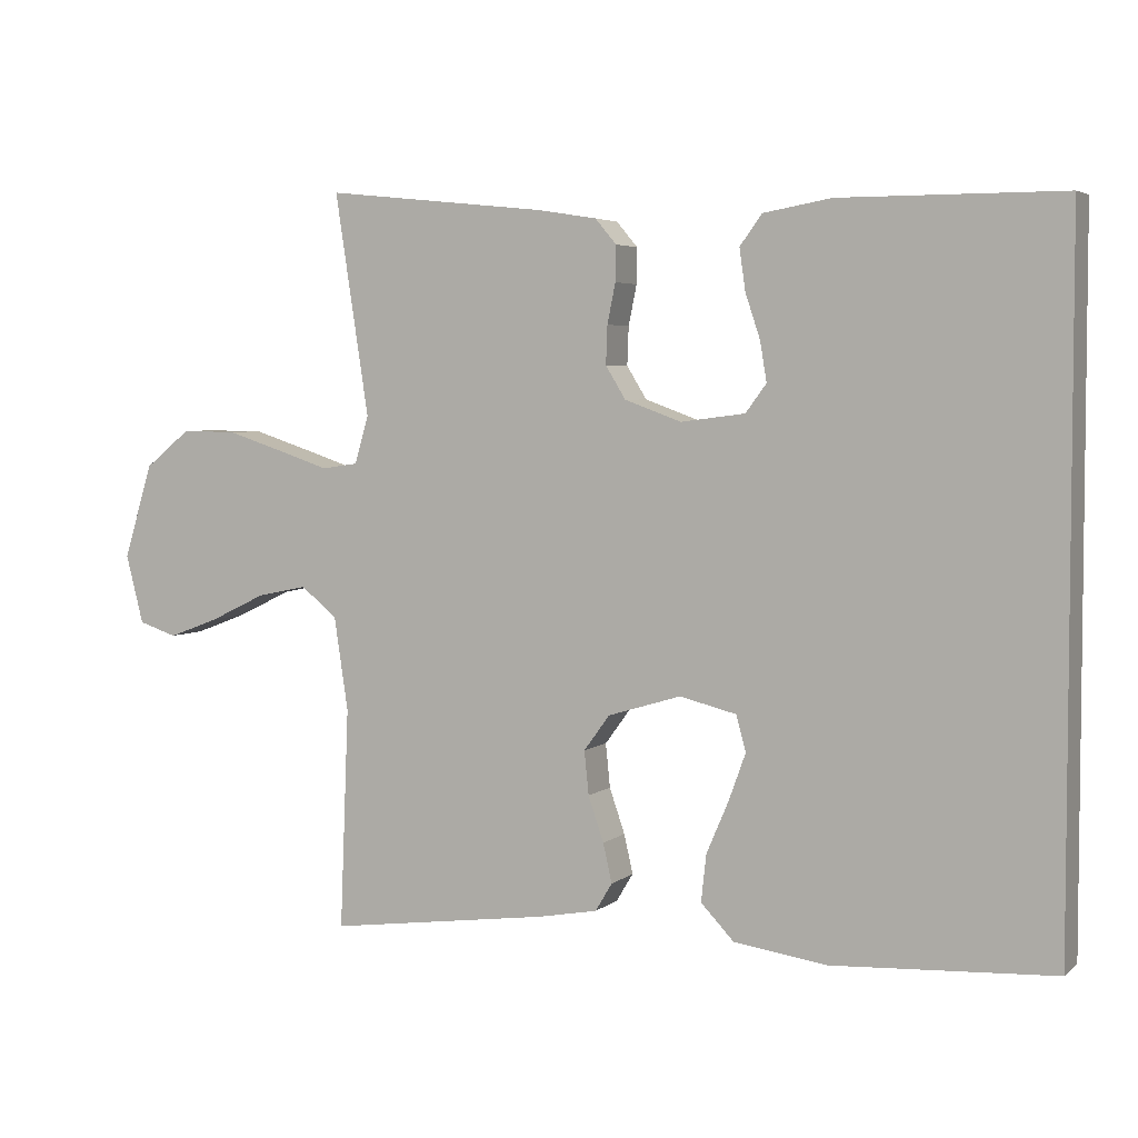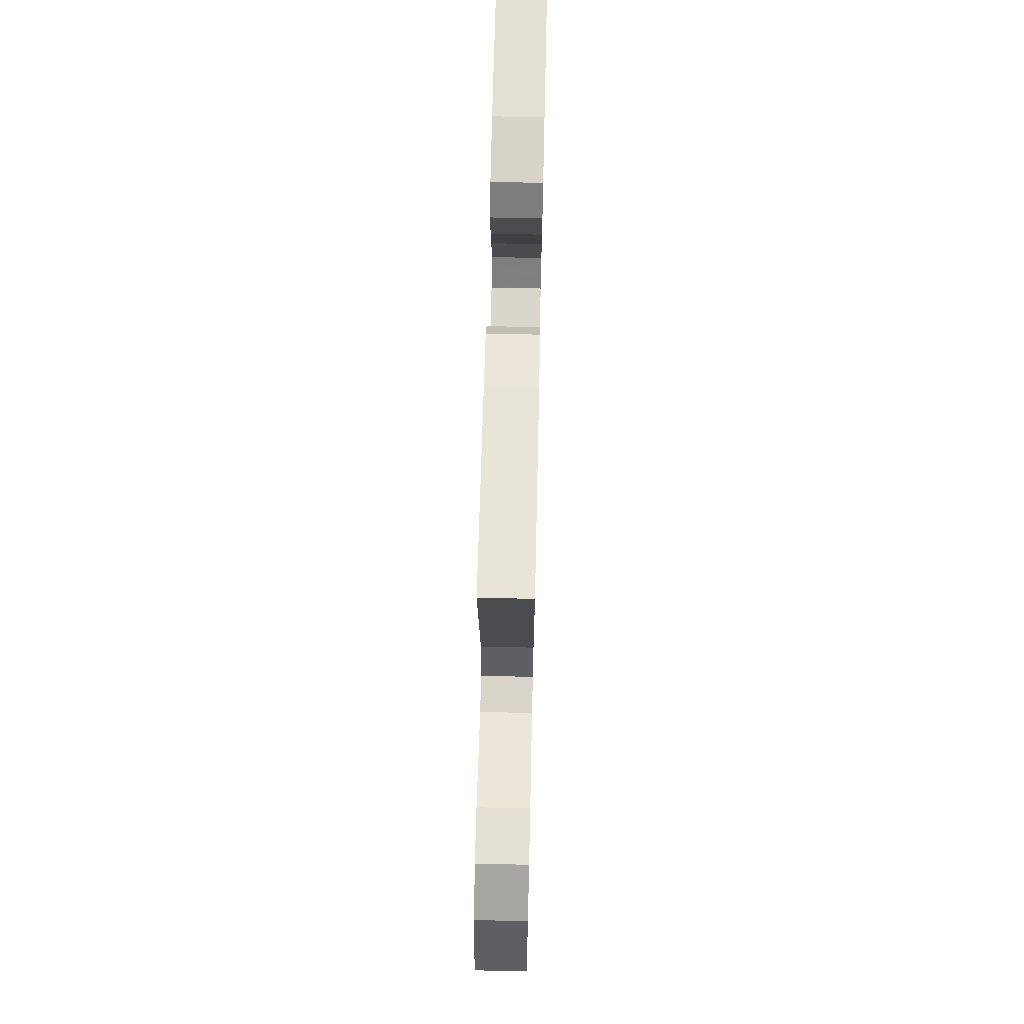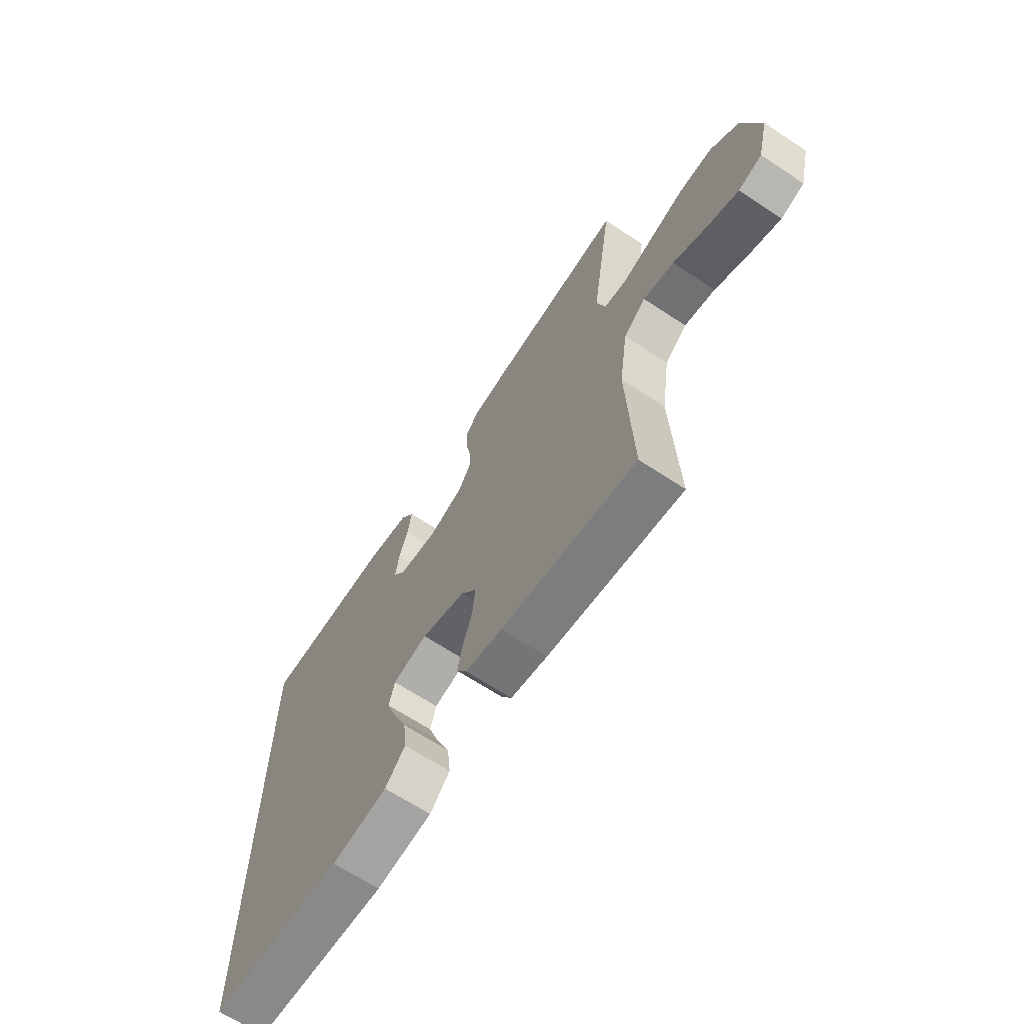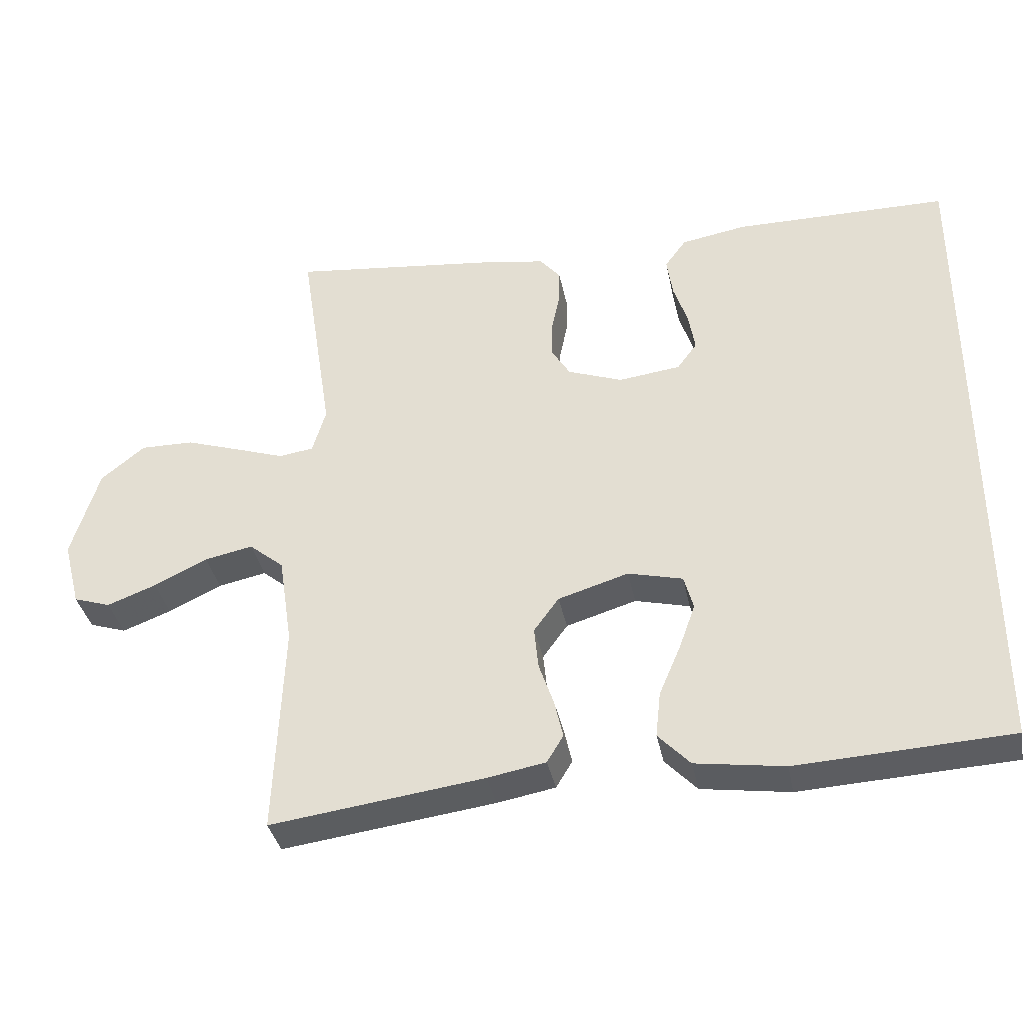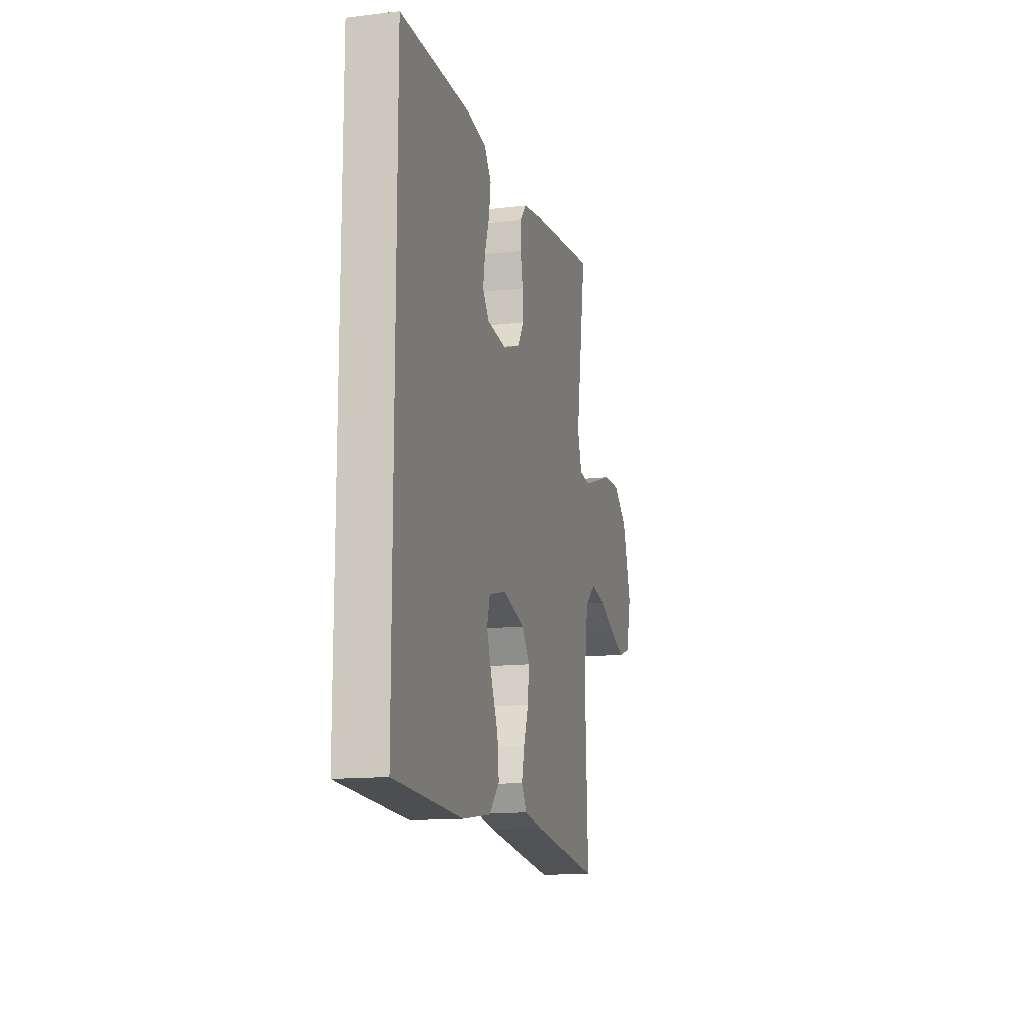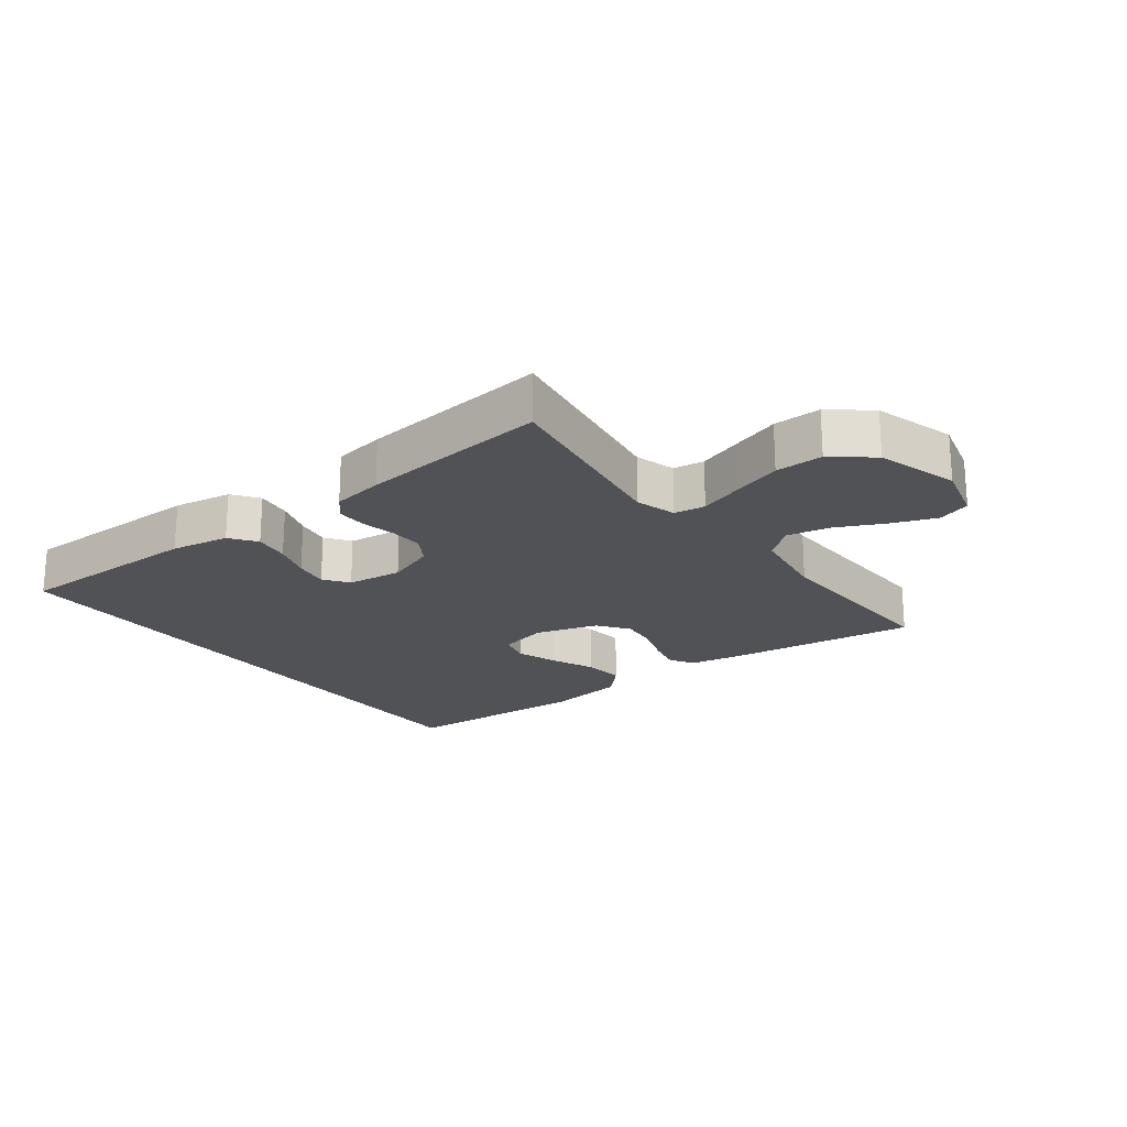
<metadata>
{"format":"obj","ext":"obj","renderer":"f3d","projection":"perspective","resolution":1024,"background":"white","views":[{"elev":4.2,"azim":-155.6,"up":"+Z"},{"elev":66.7,"azim":91.3,"up":"+Z"},{"elev":-65.9,"azim":56.4,"up":"+Z"},{"elev":-36.2,"azim":-168.9,"up":"+Z"},{"elev":-13.9,"azim":-75.2,"up":"+Z"},{"elev":-21.2,"azim":37.1,"up":"+Y"}]}
</metadata>
<code>
v 0.5 0.07 0.5
v 0.454 0.07 0.2
v 0.473 0.07 0.136
v 0.522 0.07 0.129
v 0.591 0.07 0.152
v 0.668 0.07 0.177
v 0.743 0.07 0.178
v 0.805 0.07 0.128
v 0.844 0.07 0
v 0.82 0.07 -0.093
v 0.768 0.07 -0.11
v 0.699 0.07 -0.084
v 0.624 0.07 -0.048
v 0.556 0.07 -0.034
v 0.507 0.07 -0.074
v 0.488 0.07 -0.2
v 0.5 0.07 -0.5
v 0.2 0.07 -0.46
v 0.118 0.07 -0.445
v 0.095 0.07 -0.407
v 0.107 0.07 -0.354
v 0.128 0.07 -0.293
v 0.134 0.07 -0.234
v 0.099 0.07 -0.186
v 0 0.07 -0.156
v -0.077 0.07 -0.175
v -0.09 0.07 -0.223
v -0.067 0.07 -0.287
v -0.037 0.07 -0.357
v -0.03 0.07 -0.421
v -0.075 0.07 -0.468
v -0.2 0.07 -0.486
v -0.5 0.07 -0.47
v -0.5 0.07 0.47
v -0.2 0.07 0.471
v -0.108 0.07 0.455
v -0.078 0.07 0.414
v -0.086 0.07 0.358
v -0.106 0.07 0.298
v -0.115 0.07 0.244
v -0.087 0.07 0.206
v 0 0.07 0.195
v 0.077 0.07 0.223
v 0.104 0.07 0.267
v 0.102 0.07 0.319
v 0.091 0.07 0.373
v 0.09 0.07 0.421
v 0.119 0.07 0.455
v 0.2 0.07 0.468
v 0.5 0 0.5
v 0.454 0 0.2
v 0.473 0 0.136
v 0.522 0 0.129
v 0.591 0 0.152
v 0.668 0 0.177
v 0.743 0 0.178
v 0.805 0 0.128
v 0.844 0 0
v 0.82 0 -0.093
v 0.768 0 -0.11
v 0.699 0 -0.084
v 0.624 0 -0.048
v 0.556 0 -0.034
v 0.507 0 -0.074
v 0.488 0 -0.2
v 0.5 0 -0.5
v 0.2 0 -0.46
v 0.118 0 -0.445
v 0.095 0 -0.407
v 0.107 0 -0.354
v 0.128 0 -0.293
v 0.134 0 -0.234
v 0.099 0 -0.186
v 0 0 -0.156
v -0.077 0 -0.175
v -0.09 0 -0.223
v -0.067 0 -0.287
v -0.037 0 -0.357
v -0.03 0 -0.421
v -0.075 0 -0.468
v -0.2 0 -0.486
v -0.5 0 -0.47
v -0.5 0 0.47
v -0.2 0 0.471
v -0.108 0 0.455
v -0.078 0 0.414
v -0.086 0 0.358
v -0.106 0 0.298
v -0.115 0 0.244
v -0.087 0 0.206
v 0 0 0.195
v 0.077 0 0.223
v 0.104 0 0.267
v 0.102 0 0.319
v 0.091 0 0.373
v 0.09 0 0.421
v 0.119 0 0.455
v 0.2 0 0.468
f 48 49 1 2
f 45 46 47 48
f 44 45 48 2
f 43 44 2 3
f 42 43 3
f 36 37 38 39
f 36 39 40
f 35 36 40
f 34 35 40
f 33 34 40 41
f 28 29 30 31
f 27 28 31 32
f 26 27 32 33
f 19 20 21 22
f 19 22 23
f 16 17 18 19
f 15 16 19 23
f 14 15 23 24
f 10 11 12 13
f 8 9 10 13
f 8 13 14
f 4 5 6 7
f 4 7 8 14
f 42 3 4 14
f 26 33 41 42
f 25 26 42
f 14 24 25 42
f 51 50 98 97
f 97 96 95 94
f 51 97 94 93
f 52 51 93 92
f 52 92 91
f 88 87 86 85
f 89 88 85
f 89 85 84
f 89 84 83
f 90 89 83 82
f 80 79 78 77
f 81 80 77 76
f 82 81 76 75
f 71 70 69 68
f 72 71 68
f 68 67 66 65
f 72 68 65 64
f 73 72 64 63
f 62 61 60 59
f 62 59 58 57
f 63 62 57
f 56 55 54 53
f 63 57 56 53
f 63 53 52 91
f 91 90 82 75
f 91 75 74
f 91 74 73 63
f 1 50 51 2
f 2 51 52 3
f 3 52 53 4
f 4 53 54 5
f 5 54 55 6
f 6 55 56 7
f 7 56 57 8
f 8 57 58 9
f 9 58 59 10
f 10 59 60 11
f 11 60 61 12
f 12 61 62 13
f 13 62 63 14
f 14 63 64 15
f 15 64 65 16
f 16 65 66 17
f 17 66 67 18
f 18 67 68 19
f 19 68 69 20
f 20 69 70 21
f 21 70 71 22
f 22 71 72 23
f 23 72 73 24
f 24 73 74 25
f 25 74 75 26
f 26 75 76 27
f 27 76 77 28
f 28 77 78 29
f 29 78 79 30
f 30 79 80 31
f 31 80 81 32
f 32 81 82 33
f 33 82 83 34
f 34 83 84 35
f 35 84 85 36
f 36 85 86 37
f 37 86 87 38
f 38 87 88 39
f 39 88 89 40
f 40 89 90 41
f 41 90 91 42
f 42 91 92 43
f 43 92 93 44
f 44 93 94 45
f 45 94 95 46
f 46 95 96 47
f 47 96 97 48
f 48 97 98 49
f 49 98 50 1

</code>
